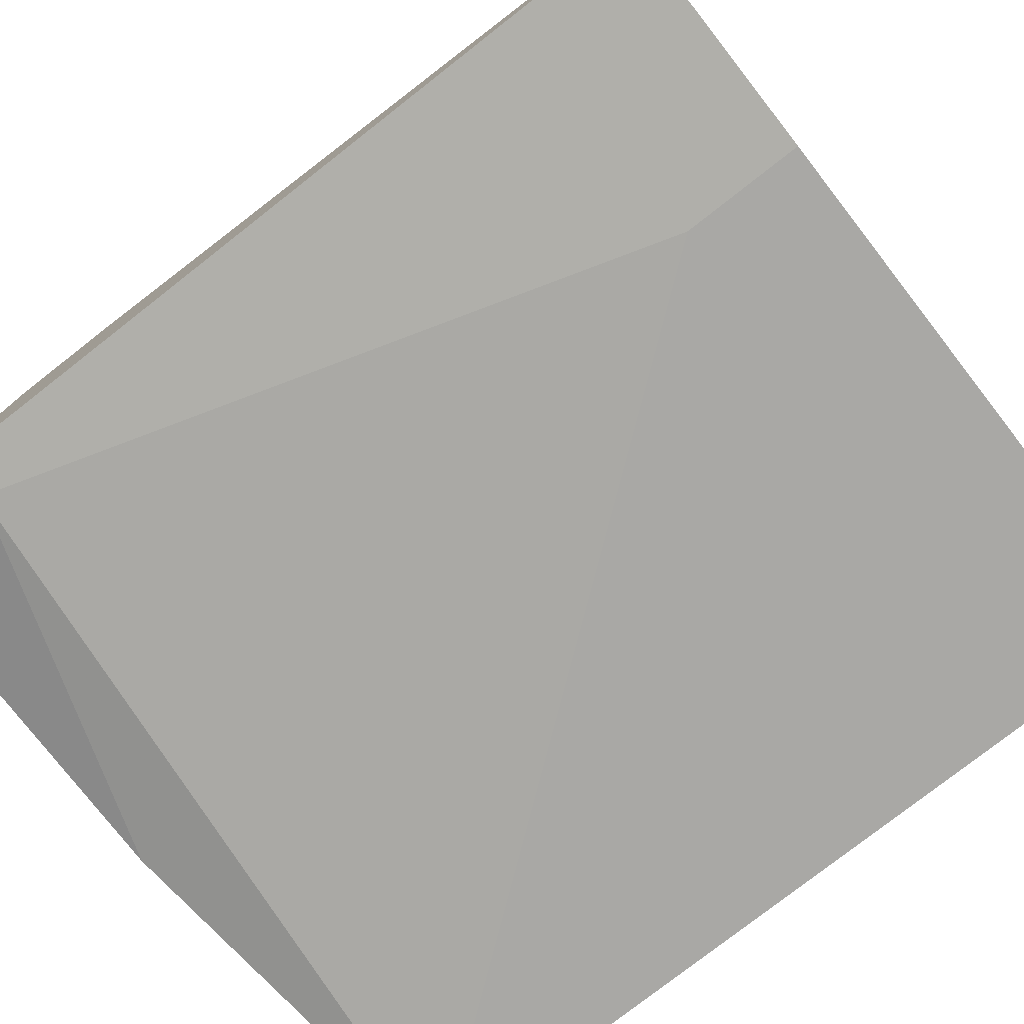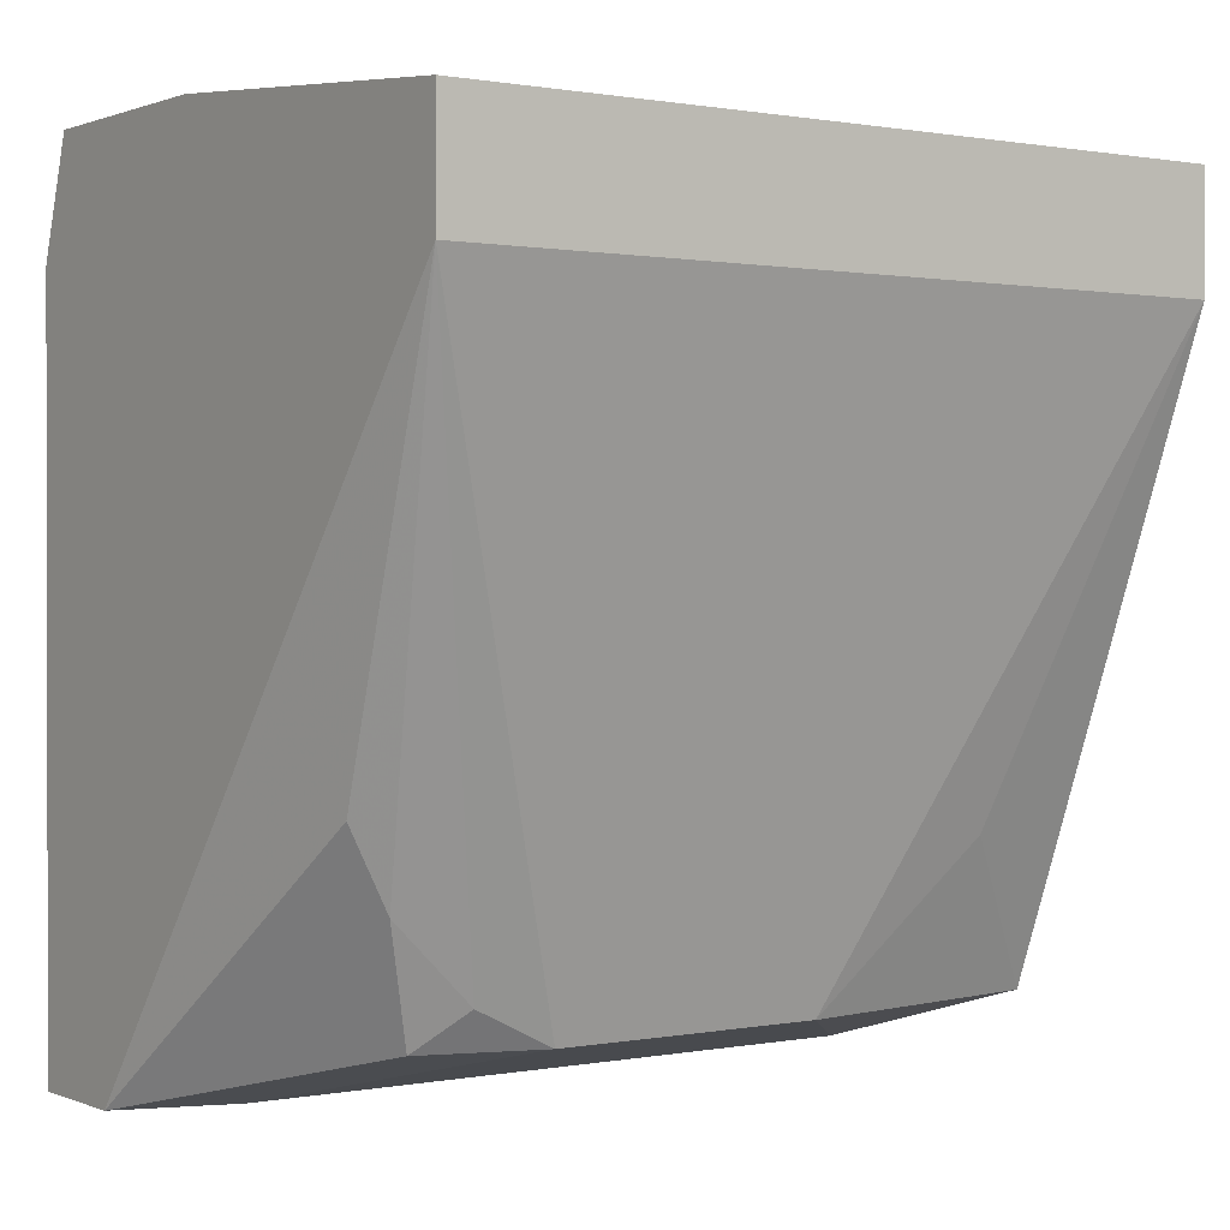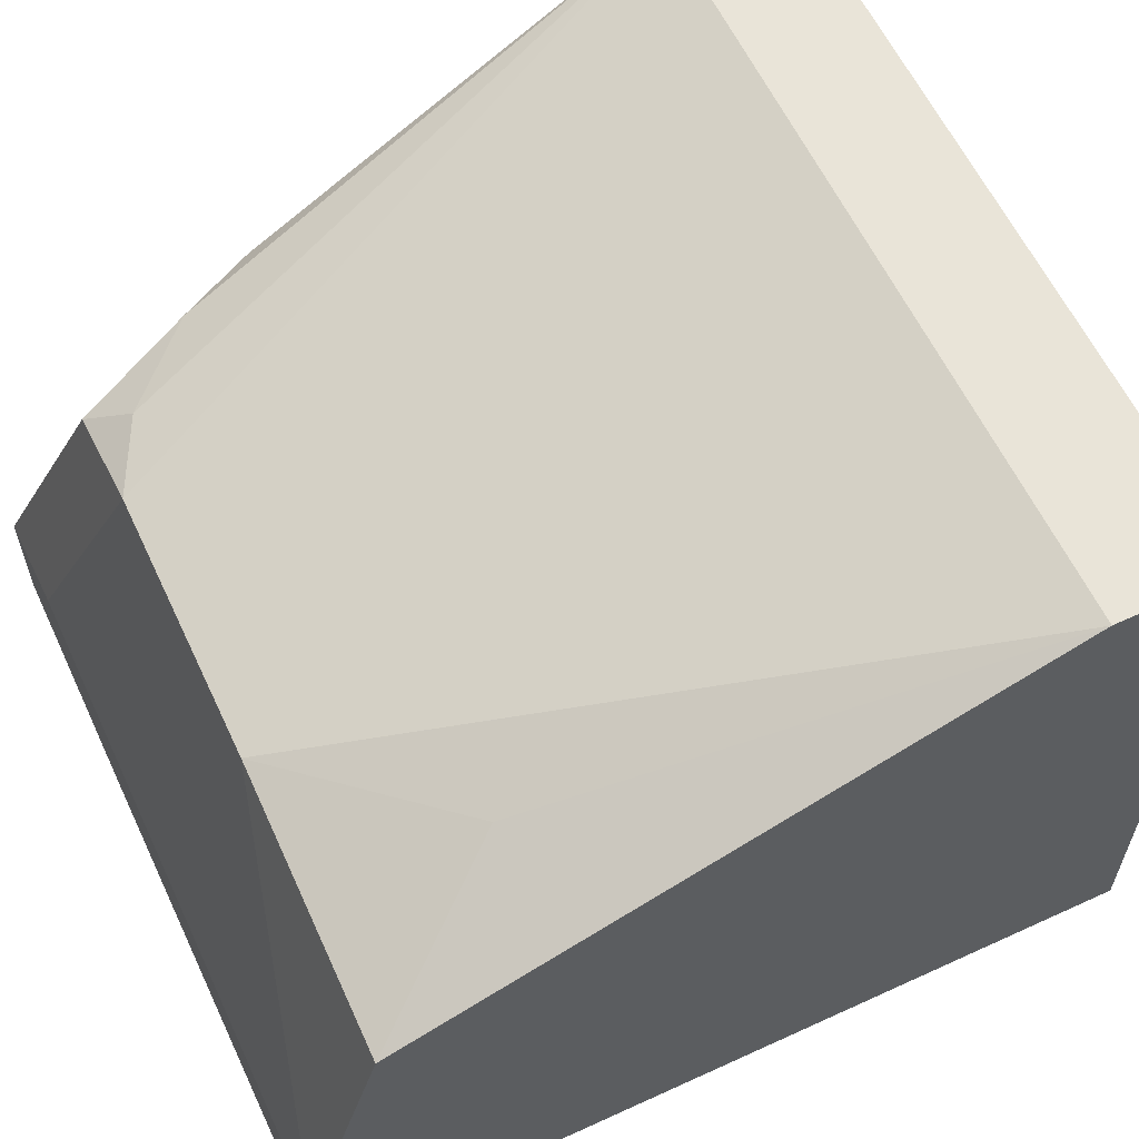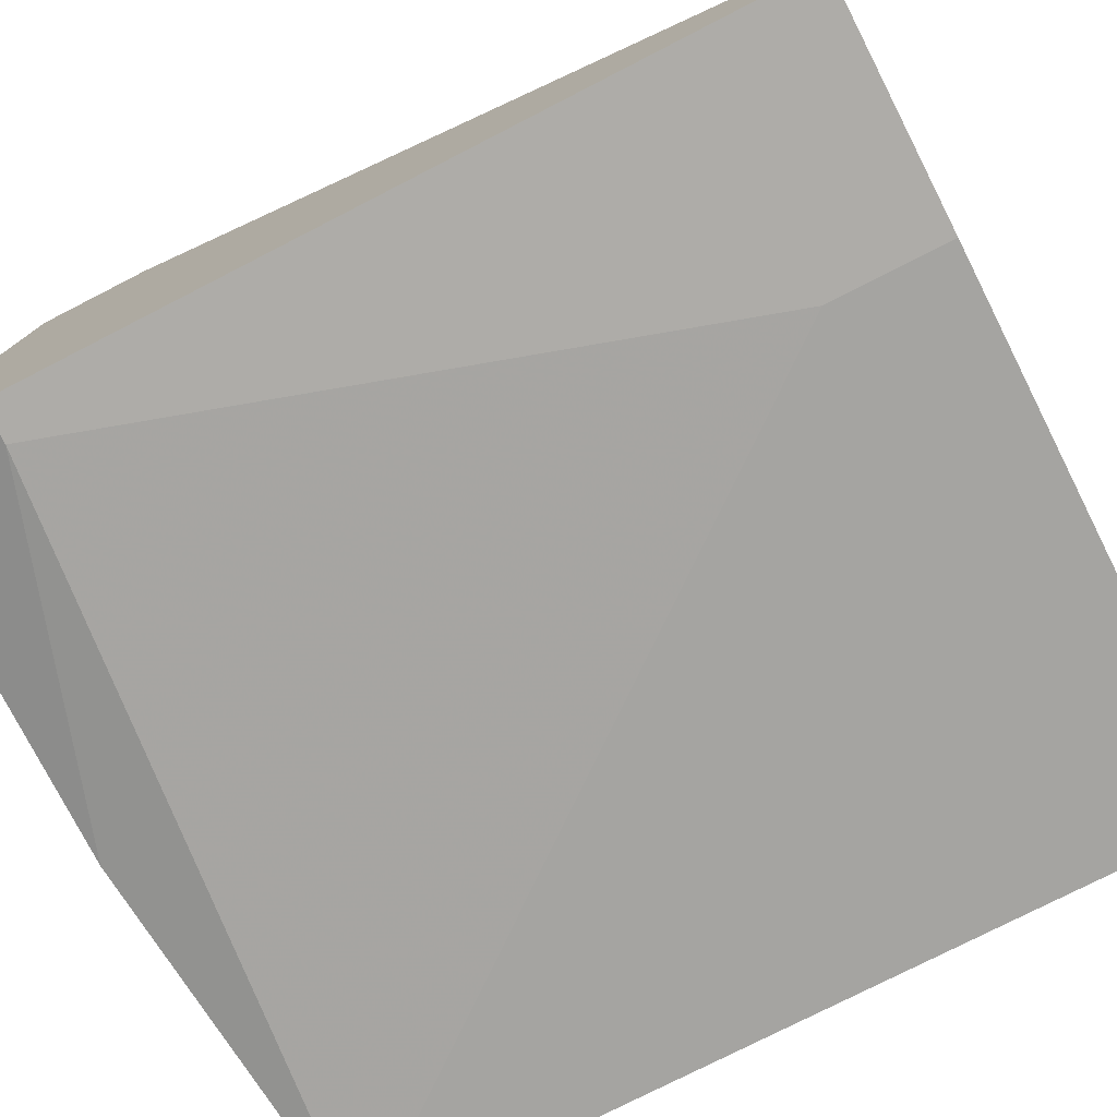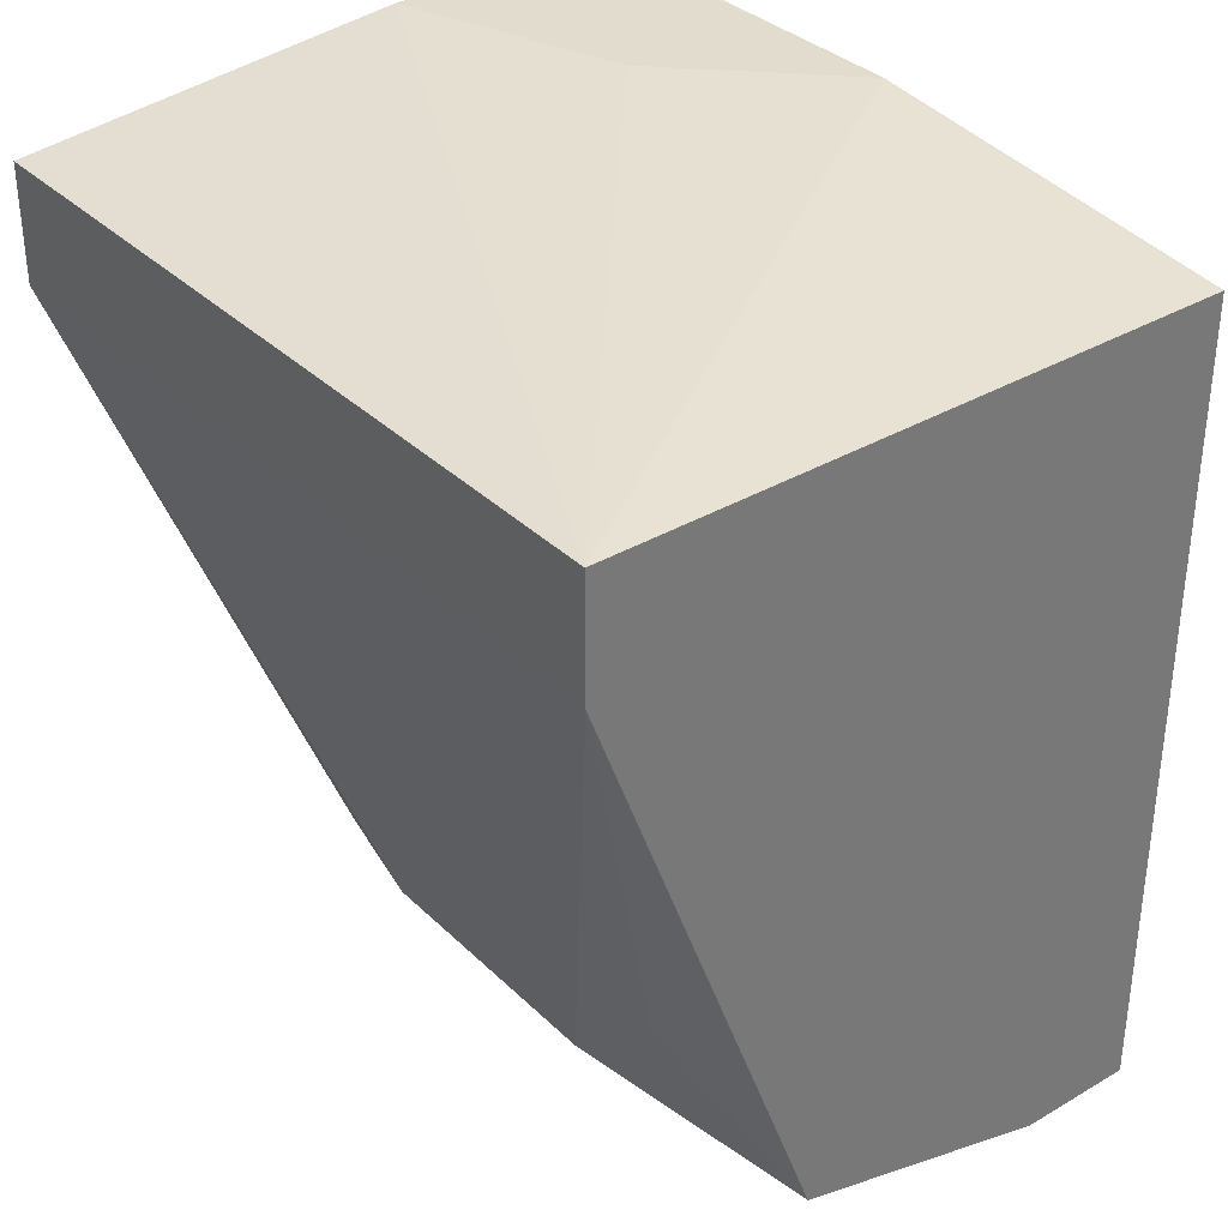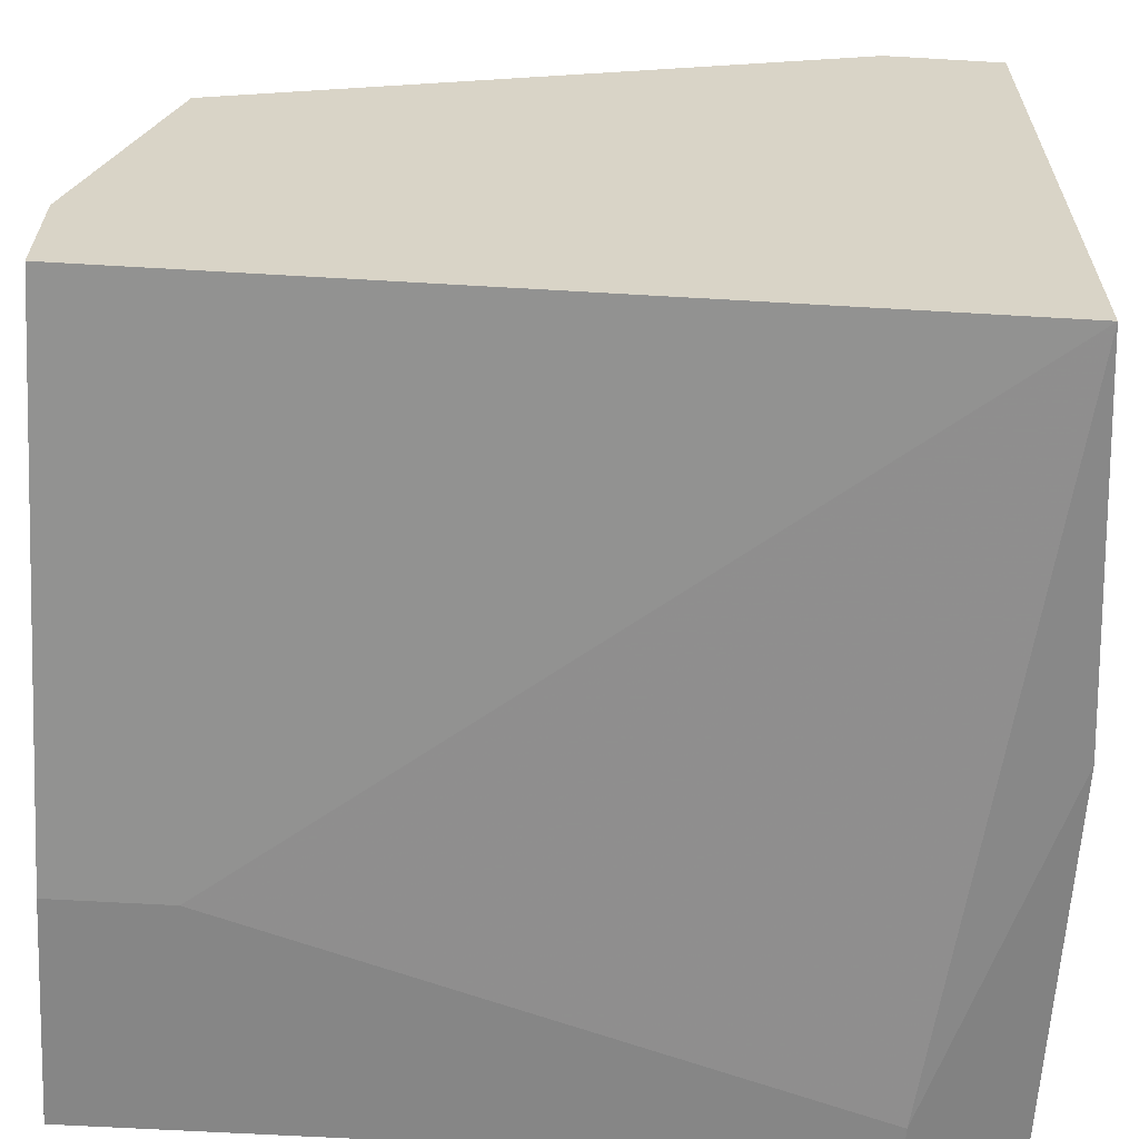
<metadata>
{"format":"obj","ext":"obj","renderer":"f3d","projection":"perspective","resolution":1024,"background":"white","views":[{"elev":-78.0,"azim":128.0,"up":"+Y"},{"elev":0.7,"azim":144.8,"up":"+Z"},{"elev":60.4,"azim":-115.1,"up":"+Y"},{"elev":-76.8,"azim":117.1,"up":"+Y"},{"elev":34.6,"azim":-128.2,"up":"+Z"},{"elev":-62.1,"azim":-93.4,"up":"+Y"}]}
</metadata>
<code>
v 0.02848 -0.007774 0.02054
v 0.02848 0.005158 0.007612
v 0.01555 0.005158 0.00222
v 0.01124 0.006236 0.006533
v 0.02956 -0.004541 6.4e-05
v 0.02956 -0.007774 6.4e-05
v 0.02956 -0.007774 0.02054
v 0.02956 0.01055 0.0227
v 0.02956 0.01055 0.01946
v 0.02956 -0.000228 0.02378
v 0.02956 -0.006697 0.02378
v 0.02309 -0.007774 6.4e-05
v 0.02309 -0.007774 0.003302
v 0.02309 -0.002385 0.02378
v 0.02309 0.005158 0.00222
v 0.02525 0.005158 0.003302
v 0.01878 -0.006697 0.02378
v 0.02632 -0.003463 6.4e-05
v 0.02632 0.00408 0.00222
v 0.0274 0.005158 0.005454
v 0.008005 -0.003463 6.4e-05
v 0.008005 0.01055 0.0227
v 0.008005 0.01055 0.01946
v 0.008005 0.00408 0.00222
v 0.008005 -0.006697 6.4e-05
v 0.008005 -0.006697 0.0227
f 5 19 20
f 10 11 6
f 23 21 26
f 10 6 8
f 21 23 24
f 23 26 22
f 8 23 22
f 10 8 22
f 21 6 25
f 26 21 25
f 23 8 9
f 8 6 9
f 9 16 15
f 23 9 15
f 6 21 5
f 9 6 5
f 11 10 17
f 22 26 17
f 1 11 17
f 26 1 17
f 25 6 12
f 26 25 12
f 6 1 12
f 9 5 2
f 21 24 3
f 15 21 3
f 23 15 3
f 15 16 19
f 5 15 19
f 21 15 18
f 5 21 18
f 15 5 18
f 6 11 7
f 11 1 7
f 1 6 7
f 10 22 14
f 17 10 14
f 22 17 14
f 1 26 13
f 26 12 13
f 12 1 13
f 24 23 4
f 3 24 4
f 23 3 4
f 16 9 20
f 9 2 20
f 2 5 20
f 19 16 20

</code>
